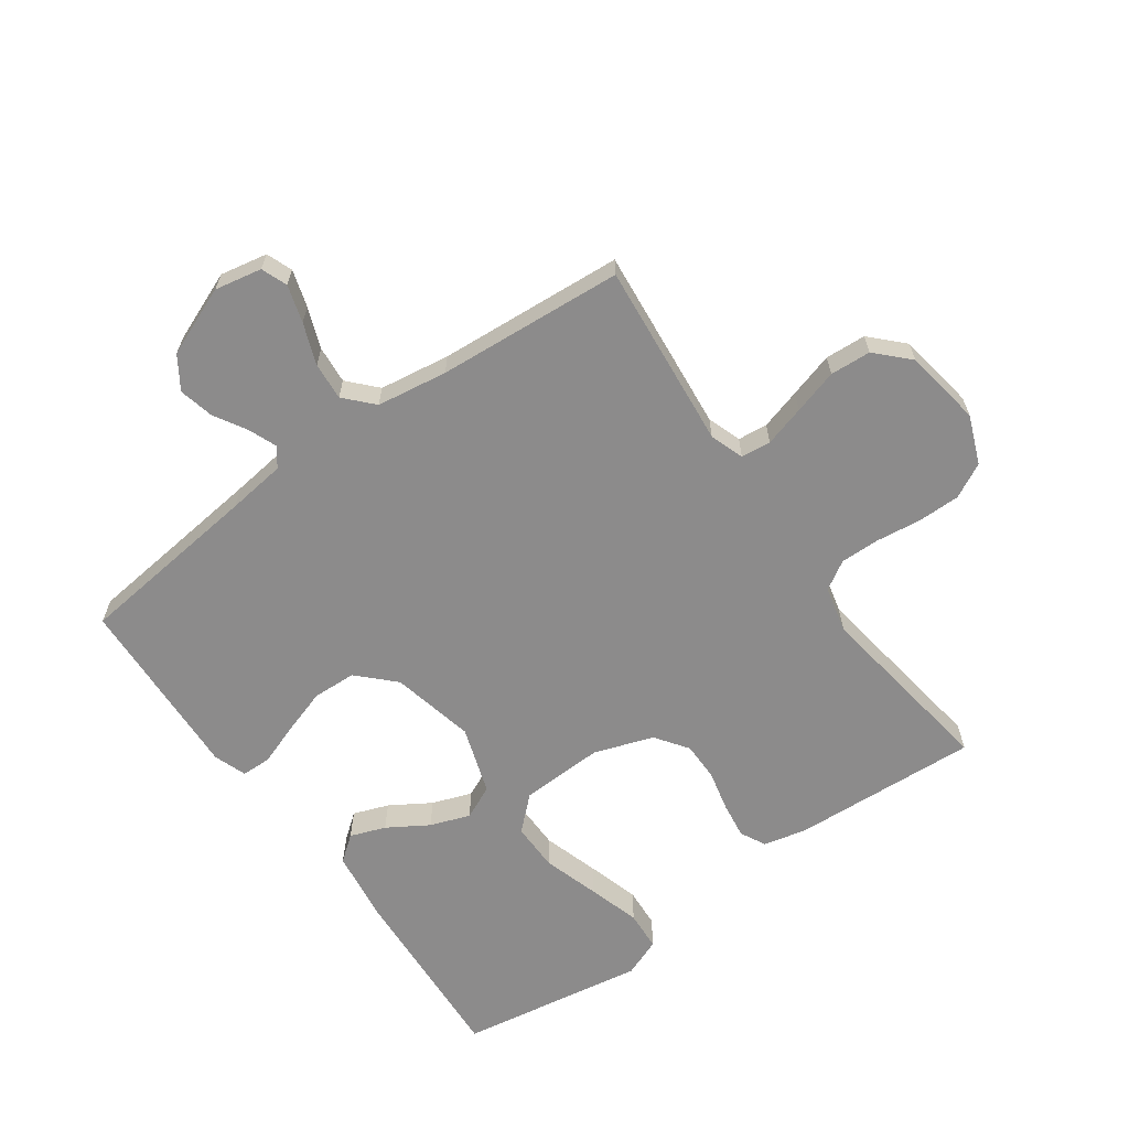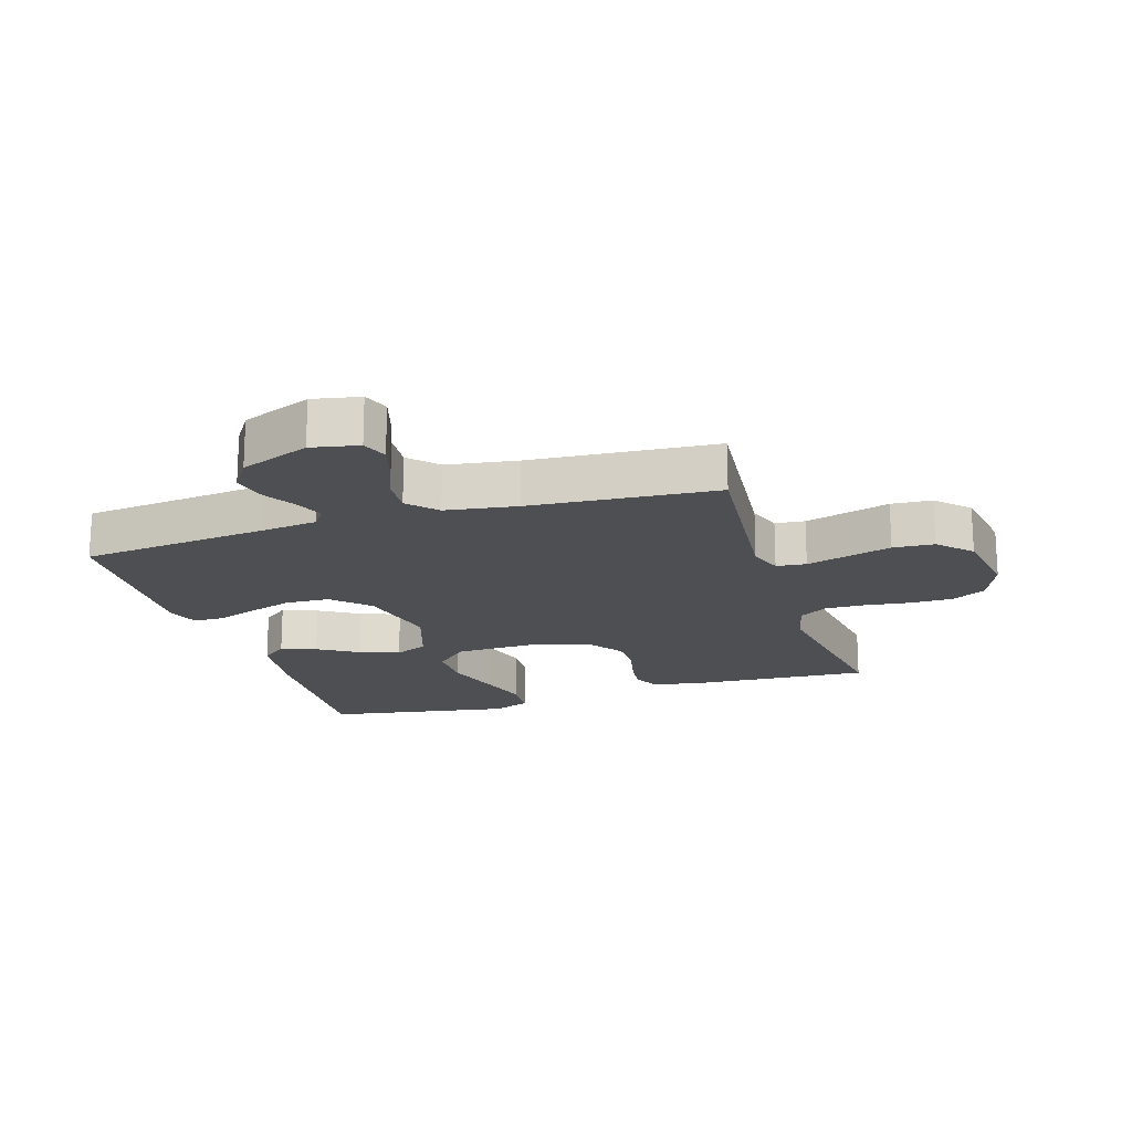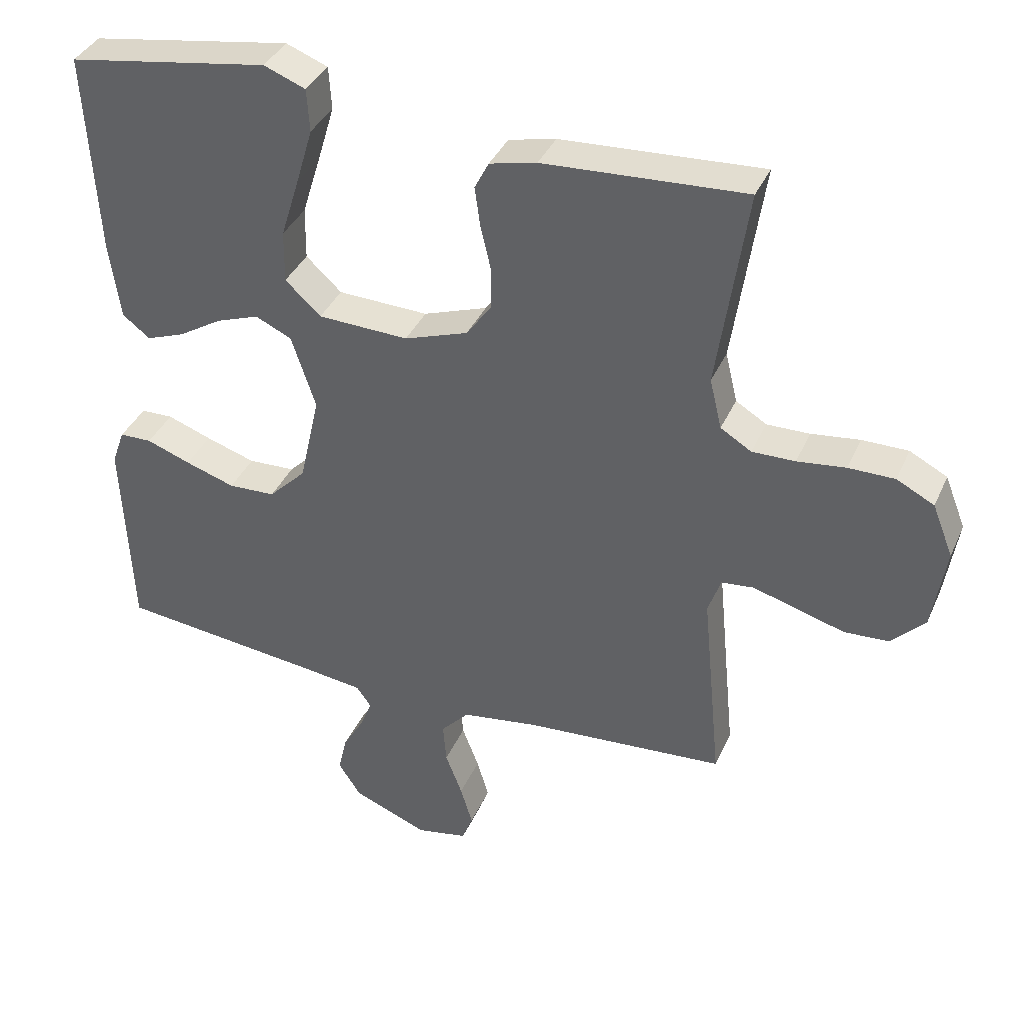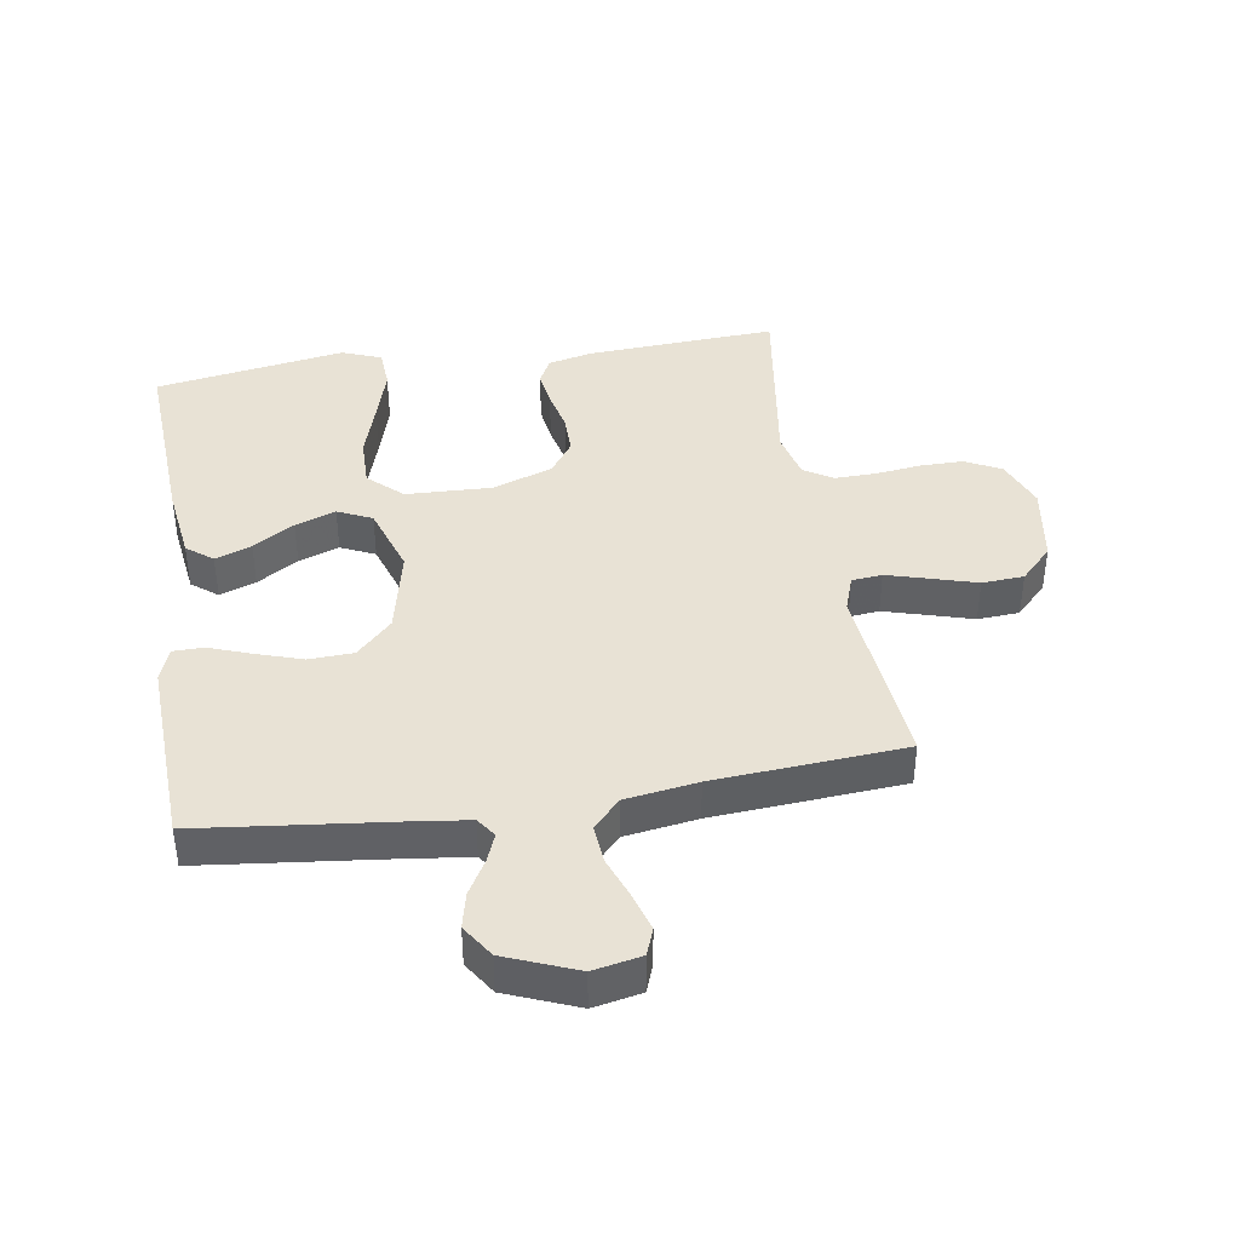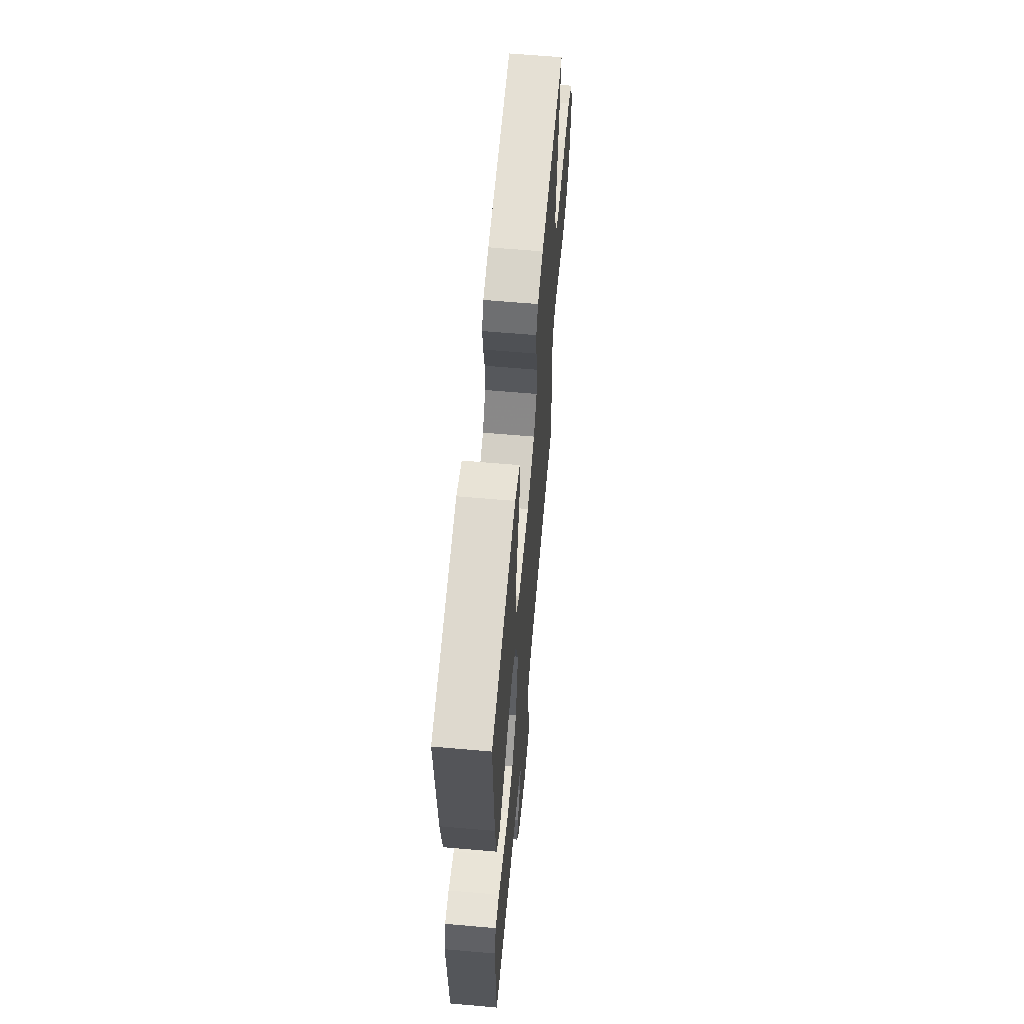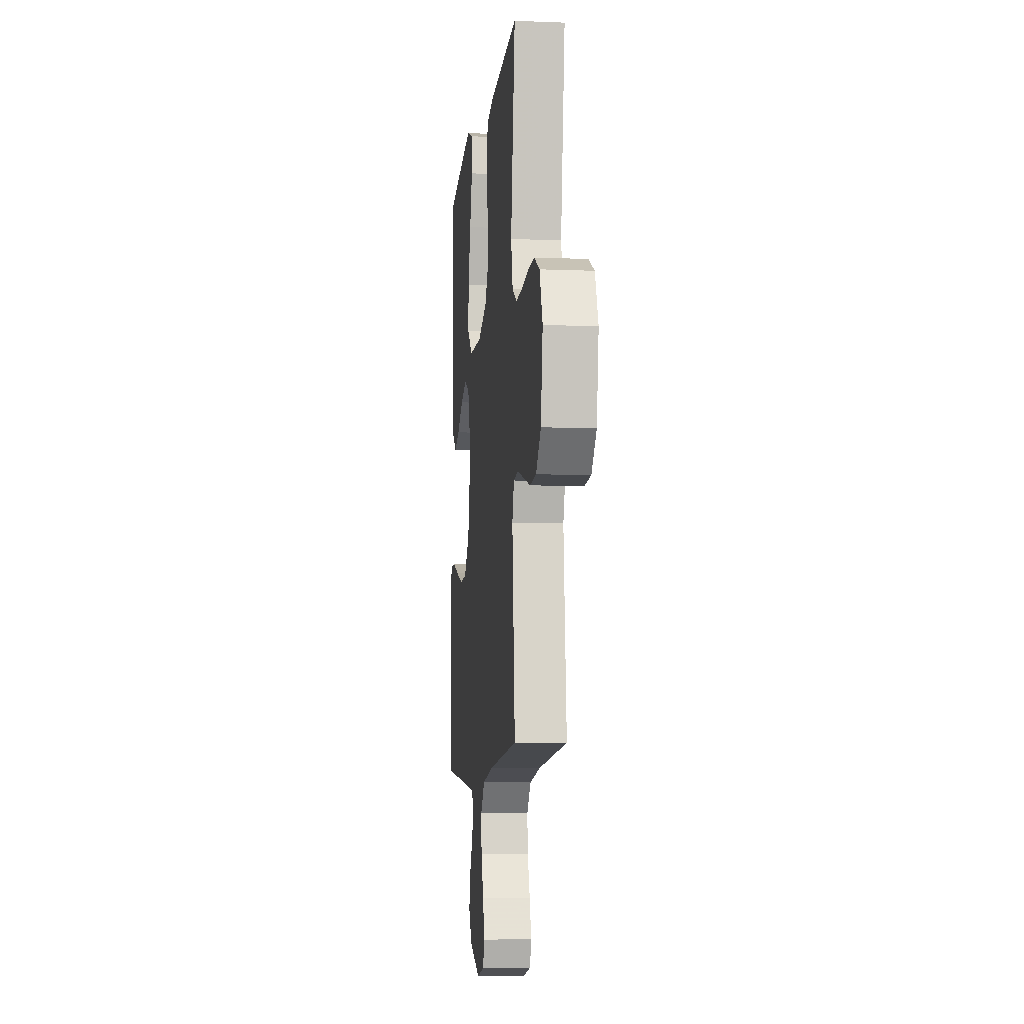
<metadata>
{"format":"obj","ext":"obj","renderer":"f3d","projection":"perspective","resolution":1024,"background":"white","views":[{"elev":-64.0,"azim":-144.5,"up":"+Y"},{"elev":-18.2,"azim":-162.7,"up":"+Y"},{"elev":37.5,"azim":-158.0,"up":"+Z"},{"elev":40.9,"azim":171.0,"up":"+Y"},{"elev":62.0,"azim":95.1,"up":"+Z"},{"elev":-8.1,"azim":-96.3,"up":"+Z"}]}
</metadata>
<code>
v 0.5 0.07 0.5
v 0.483 0.07 0.2
v 0.467 0.07 0.082
v 0.426 0.07 0.05
v 0.369 0.07 0.071
v 0.304 0.07 0.111
v 0.24 0.07 0.134
v 0.186 0.07 0.109
v 0.15 0.07 0
v 0.18 0.07 -0.135
v 0.236 0.07 -0.191
v 0.306 0.07 -0.194
v 0.38 0.07 -0.17
v 0.446 0.07 -0.146
v 0.494 0.07 -0.147
v 0.513 0.07 -0.2
v 0.5 0.07 -0.5
v 0.2 0.07 -0.534
v 0.106 0.07 -0.546
v 0.084 0.07 -0.577
v 0.102 0.07 -0.622
v 0.133 0.07 -0.675
v 0.146 0.07 -0.731
v 0.112 0.07 -0.783
v 0 0.07 -0.828
v -0.076 0.07 -0.813
v -0.092 0.07 -0.771
v -0.074 0.07 -0.711
v -0.049 0.07 -0.645
v -0.044 0.07 -0.584
v -0.086 0.07 -0.539
v -0.2 0.07 -0.522
v -0.5 0.07 -0.5
v -0.471 0.07 -0.2
v -0.49 0.07 -0.145
v -0.538 0.07 -0.14
v -0.604 0.07 -0.159
v -0.676 0.07 -0.18
v -0.742 0.07 -0.176
v -0.792 0.07 -0.125
v -0.812 0.07 0
v -0.781 0.07 0.078
v -0.725 0.07 0.107
v -0.656 0.07 0.107
v -0.584 0.07 0.098
v -0.52 0.07 0.097
v -0.474 0.07 0.125
v -0.456 0.07 0.2
v -0.5 0.07 0.5
v -0.2 0.07 0.483
v -0.13 0.07 0.467
v -0.109 0.07 0.426
v -0.117 0.07 0.368
v -0.132 0.07 0.303
v -0.132 0.07 0.24
v -0.095 0.07 0.188
v 0 0.07 0.155
v 0.135 0.07 0.16
v 0.188 0.07 0.209
v 0.187 0.07 0.287
v 0.159 0.07 0.377
v 0.134 0.07 0.461
v 0.138 0.07 0.525
v 0.2 0.07 0.549
v 0.5 0 0.5
v 0.483 0 0.2
v 0.467 0 0.082
v 0.426 0 0.05
v 0.369 0 0.071
v 0.304 0 0.111
v 0.24 0 0.134
v 0.186 0 0.109
v 0.15 0 0
v 0.18 0 -0.135
v 0.236 0 -0.191
v 0.306 0 -0.194
v 0.38 0 -0.17
v 0.446 0 -0.146
v 0.494 0 -0.147
v 0.513 0 -0.2
v 0.5 0 -0.5
v 0.2 0 -0.534
v 0.106 0 -0.546
v 0.084 0 -0.577
v 0.102 0 -0.622
v 0.133 0 -0.675
v 0.146 0 -0.731
v 0.112 0 -0.783
v 0 0 -0.828
v -0.076 0 -0.813
v -0.092 0 -0.771
v -0.074 0 -0.711
v -0.049 0 -0.645
v -0.044 0 -0.584
v -0.086 0 -0.539
v -0.2 0 -0.522
v -0.5 0 -0.5
v -0.471 0 -0.2
v -0.49 0 -0.145
v -0.538 0 -0.14
v -0.604 0 -0.159
v -0.676 0 -0.18
v -0.742 0 -0.176
v -0.792 0 -0.125
v -0.812 0 0
v -0.781 0 0.078
v -0.725 0 0.107
v -0.656 0 0.107
v -0.584 0 0.098
v -0.52 0 0.097
v -0.474 0 0.125
v -0.456 0 0.2
v -0.5 0 0.5
v -0.2 0 0.483
v -0.13 0 0.467
v -0.109 0 0.426
v -0.117 0 0.368
v -0.132 0 0.303
v -0.132 0 0.24
v -0.095 0 0.188
v 0 0 0.155
v 0.135 0 0.16
v 0.188 0 0.209
v 0.187 0 0.287
v 0.159 0 0.377
v 0.134 0 0.461
v 0.138 0 0.525
v 0.2 0 0.549
f 60 61 62 63
f 60 63 64 1
f 51 52 53 54
f 49 50 51 54
f 48 49 54 55
f 47 48 55 56
f 42 43 44 45
f 42 45 46
f 41 42 46
f 40 41 46
f 37 38 39 40
f 36 37 40 46
f 35 36 46 47
f 32 33 34
f 31 32 34 35
f 26 27 28 29
f 24 25 26 29
f 24 29 30
f 21 22 23 24
f 20 21 24 30
f 19 20 30 31
f 15 16 17 18
f 13 14 15 18
f 12 13 18 19
f 11 12 19 31
f 3 4 5 6
f 3 6 7
f 2 3 7
f 59 60 1 2
f 58 59 2 7
f 57 58 7 8
f 35 47 56 57
f 35 57 8 9
f 10 11 31 35
f 9 10 35
f 127 126 125 124
f 65 128 127 124
f 118 117 116 115
f 118 115 114 113
f 119 118 113 112
f 120 119 112 111
f 109 108 107 106
f 110 109 106
f 110 106 105
f 110 105 104
f 104 103 102 101
f 110 104 101 100
f 111 110 100 99
f 98 97 96
f 99 98 96 95
f 93 92 91 90
f 93 90 89 88
f 94 93 88
f 88 87 86 85
f 94 88 85 84
f 95 94 84 83
f 82 81 80 79
f 82 79 78 77
f 83 82 77 76
f 95 83 76 75
f 70 69 68 67
f 71 70 67
f 71 67 66
f 66 65 124 123
f 71 66 123 122
f 72 71 122 121
f 121 120 111 99
f 73 72 121 99
f 99 95 75 74
f 99 74 73
f 1 65 66 2
f 2 66 67 3
f 3 67 68 4
f 4 68 69 5
f 5 69 70 6
f 6 70 71 7
f 7 71 72 8
f 8 72 73 9
f 9 73 74 10
f 10 74 75 11
f 11 75 76 12
f 12 76 77 13
f 13 77 78 14
f 14 78 79 15
f 15 79 80 16
f 16 80 81 17
f 17 81 82 18
f 18 82 83 19
f 19 83 84 20
f 20 84 85 21
f 21 85 86 22
f 22 86 87 23
f 23 87 88 24
f 24 88 89 25
f 25 89 90 26
f 26 90 91 27
f 27 91 92 28
f 28 92 93 29
f 29 93 94 30
f 30 94 95 31
f 31 95 96 32
f 32 96 97 33
f 33 97 98 34
f 34 98 99 35
f 35 99 100 36
f 36 100 101 37
f 37 101 102 38
f 38 102 103 39
f 39 103 104 40
f 40 104 105 41
f 41 105 106 42
f 42 106 107 43
f 43 107 108 44
f 44 108 109 45
f 45 109 110 46
f 46 110 111 47
f 47 111 112 48
f 48 112 113 49
f 49 113 114 50
f 50 114 115 51
f 51 115 116 52
f 52 116 117 53
f 53 117 118 54
f 54 118 119 55
f 55 119 120 56
f 56 120 121 57
f 57 121 122 58
f 58 122 123 59
f 59 123 124 60
f 60 124 125 61
f 61 125 126 62
f 62 126 127 63
f 63 127 128 64
f 64 128 65 1

</code>
